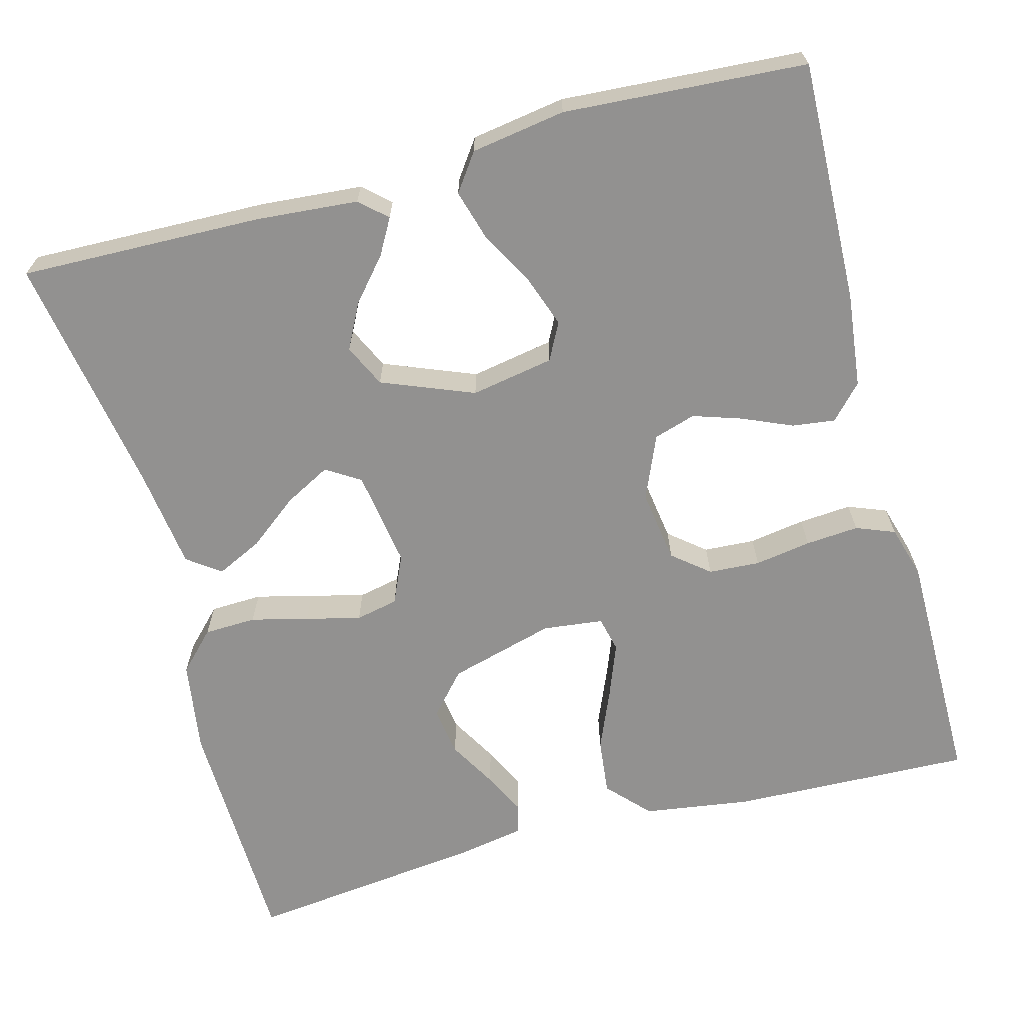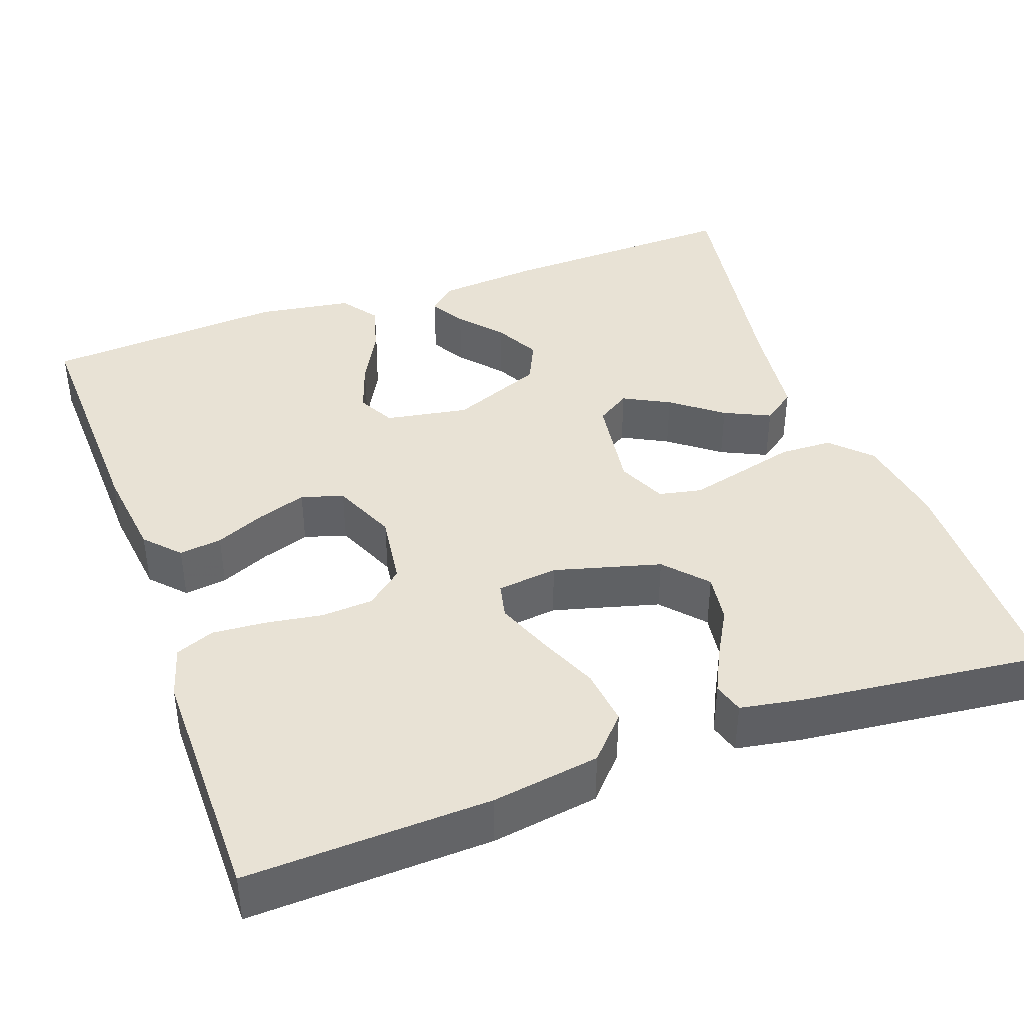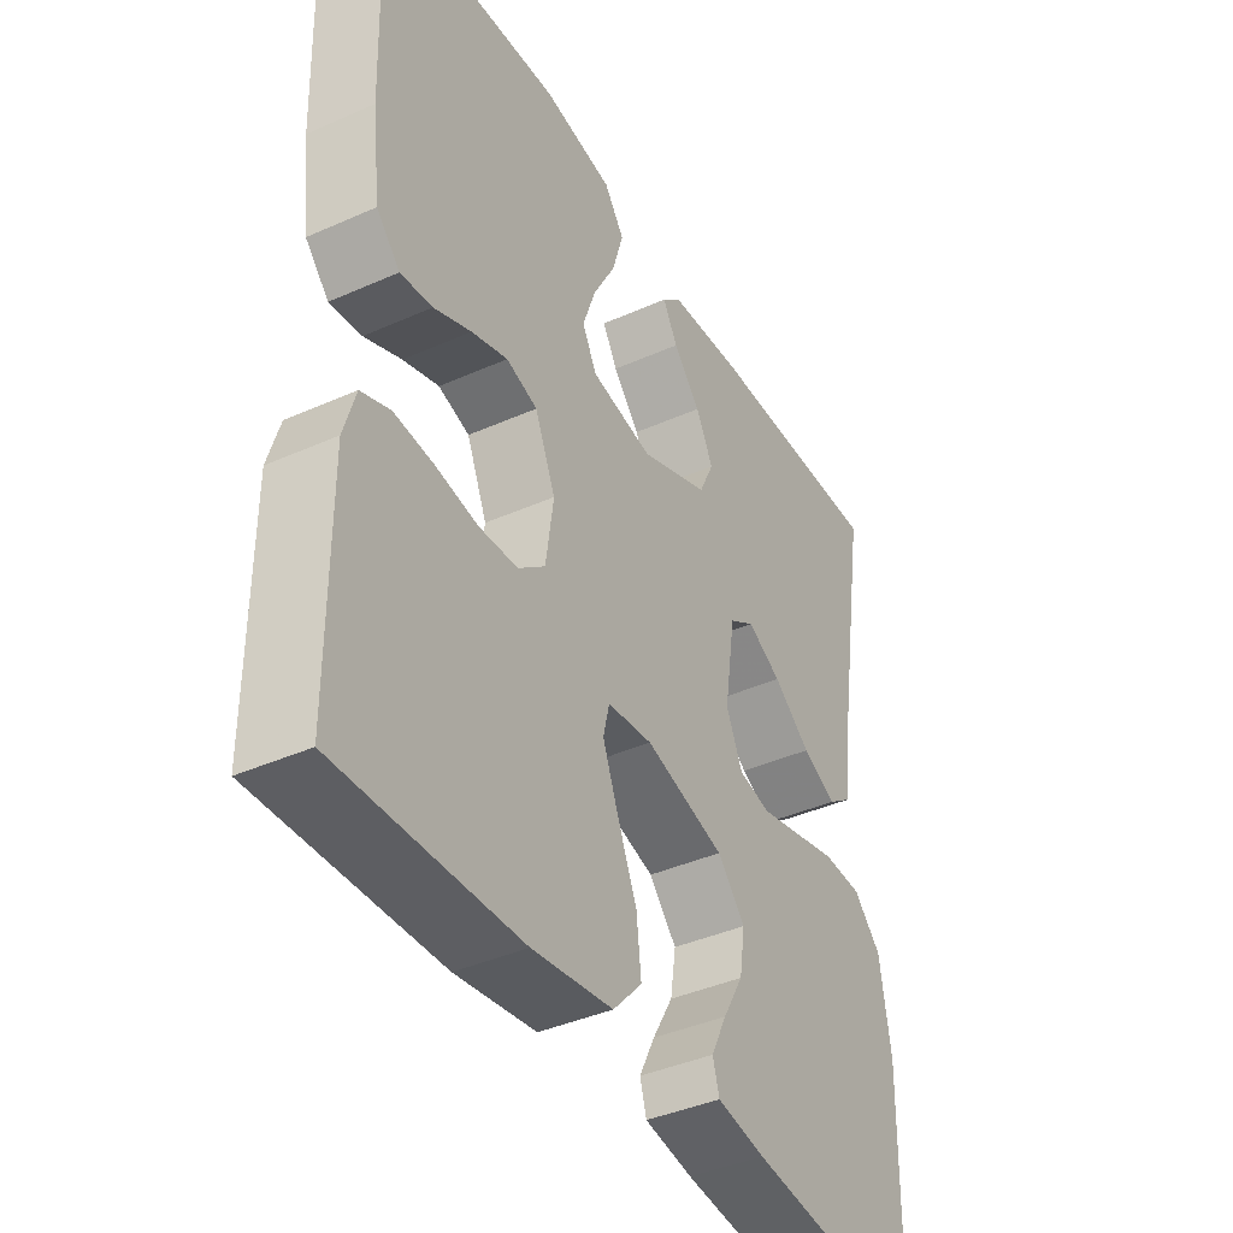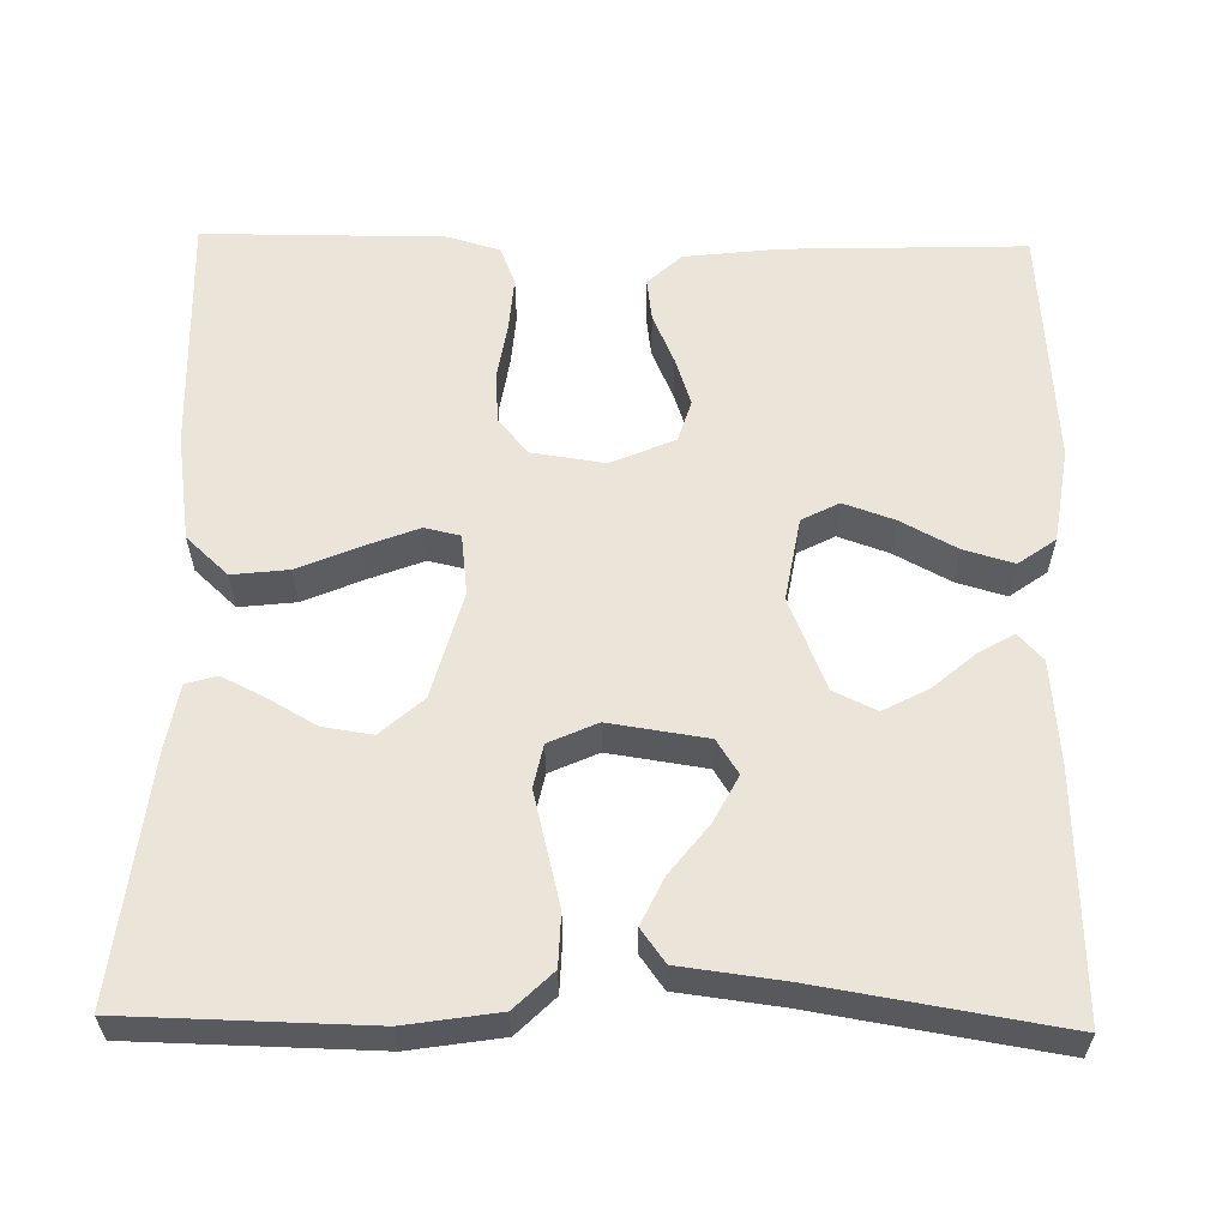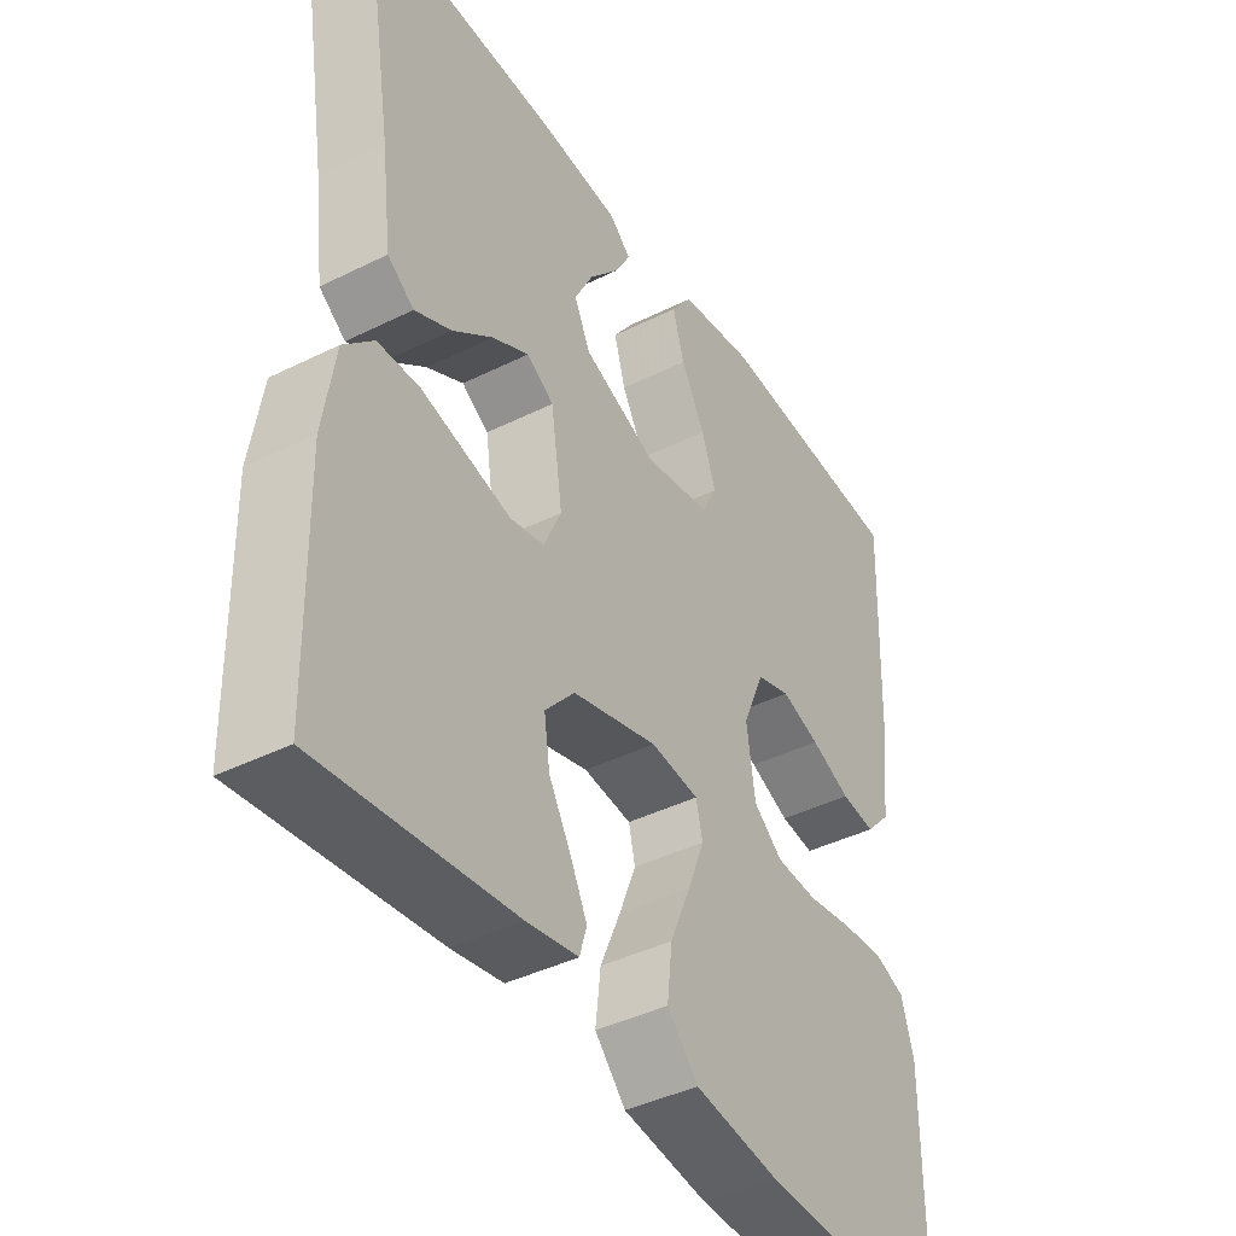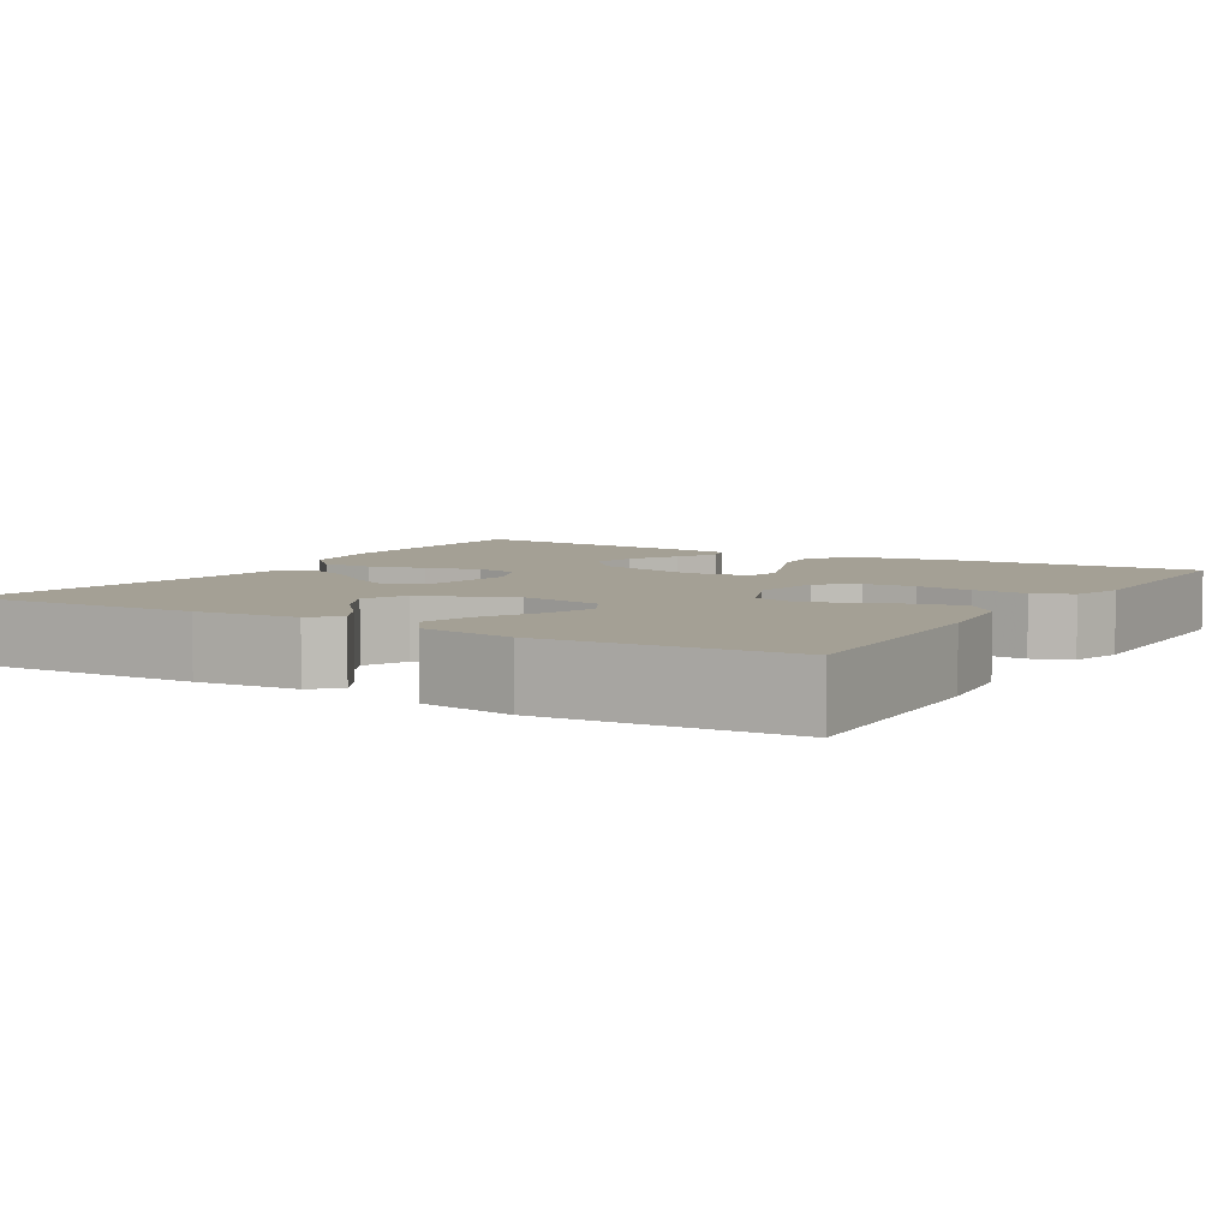
<metadata>
{"format":"obj","ext":"obj","renderer":"f3d","projection":"perspective","resolution":1024,"background":"white","views":[{"elev":-66.1,"azim":15.2,"up":"+Y"},{"elev":40.7,"azim":160.1,"up":"+Y"},{"elev":-40.5,"azim":118.6,"up":"+Z"},{"elev":59.3,"azim":-88.9,"up":"+Y"},{"elev":-41.5,"azim":-59.0,"up":"+Z"},{"elev":5.8,"azim":31.1,"up":"+Y"}]}
</metadata>
<code>
v -0.5 0.07 0.5
v -0.2 0.07 0.491
v -0.073 0.07 0.48
v -0.04 0.07 0.45
v -0.065 0.07 0.406
v -0.11 0.07 0.354
v -0.139 0.07 0.298
v -0.114 0.07 0.245
v 0 0.07 0.199
v 0.103 0.07 0.217
v 0.127 0.07 0.263
v 0.105 0.07 0.326
v 0.068 0.07 0.395
v 0.05 0.07 0.457
v 0.083 0.07 0.503
v 0.2 0.07 0.521
v 0.5 0.07 0.5
v 0.49 0.07 0.2
v 0.476 0.07 0.083
v 0.437 0.07 0.041
v 0.384 0.07 0.048
v 0.322 0.07 0.075
v 0.262 0.07 0.095
v 0.21 0.07 0.079
v 0.176 0.07 0
v 0.189 0.07 -0.091
v 0.234 0.07 -0.128
v 0.298 0.07 -0.132
v 0.368 0.07 -0.121
v 0.434 0.07 -0.116
v 0.482 0.07 -0.135
v 0.501 0.07 -0.2
v 0.5 0.07 -0.5
v 0.2 0.07 -0.489
v 0.067 0.07 -0.469
v 0.019 0.07 -0.417
v 0.027 0.07 -0.347
v 0.059 0.07 -0.272
v 0.085 0.07 -0.205
v 0.075 0.07 -0.161
v 0 0.07 -0.152
v -0.132 0.07 -0.188
v -0.178 0.07 -0.24
v -0.169 0.07 -0.301
v -0.135 0.07 -0.361
v -0.109 0.07 -0.414
v -0.12 0.07 -0.452
v -0.2 0.07 -0.466
v -0.5 0.07 -0.5
v -0.506 0.07 -0.2
v -0.488 0.07 -0.085
v -0.442 0.07 -0.038
v -0.377 0.07 -0.036
v -0.306 0.07 -0.054
v -0.238 0.07 -0.071
v -0.185 0.07 -0.06
v -0.158 0.07 0
v -0.176 0.07 0.121
v -0.218 0.07 0.148
v -0.275 0.07 0.118
v -0.337 0.07 0.07
v -0.394 0.07 0.043
v -0.435 0.07 0.073
v -0.451 0.07 0.2
v -0.5 0 0.5
v -0.2 0 0.491
v -0.073 0 0.48
v -0.04 0 0.45
v -0.065 0 0.406
v -0.11 0 0.354
v -0.139 0 0.298
v -0.114 0 0.245
v 0 0 0.199
v 0.103 0 0.217
v 0.127 0 0.263
v 0.105 0 0.326
v 0.068 0 0.395
v 0.05 0 0.457
v 0.083 0 0.503
v 0.2 0 0.521
v 0.5 0 0.5
v 0.49 0 0.2
v 0.476 0 0.083
v 0.437 0 0.041
v 0.384 0 0.048
v 0.322 0 0.075
v 0.262 0 0.095
v 0.21 0 0.079
v 0.176 0 0
v 0.189 0 -0.091
v 0.234 0 -0.128
v 0.298 0 -0.132
v 0.368 0 -0.121
v 0.434 0 -0.116
v 0.482 0 -0.135
v 0.501 0 -0.2
v 0.5 0 -0.5
v 0.2 0 -0.489
v 0.067 0 -0.469
v 0.019 0 -0.417
v 0.027 0 -0.347
v 0.059 0 -0.272
v 0.085 0 -0.205
v 0.075 0 -0.161
v 0 0 -0.152
v -0.132 0 -0.188
v -0.178 0 -0.24
v -0.169 0 -0.301
v -0.135 0 -0.361
v -0.109 0 -0.414
v -0.12 0 -0.452
v -0.2 0 -0.466
v -0.5 0 -0.5
v -0.506 0 -0.2
v -0.488 0 -0.085
v -0.442 0 -0.038
v -0.377 0 -0.036
v -0.306 0 -0.054
v -0.238 0 -0.071
v -0.185 0 -0.06
v -0.158 0 0
v -0.176 0 0.121
v -0.218 0 0.148
v -0.275 0 0.118
v -0.337 0 0.07
v -0.394 0 0.043
v -0.435 0 0.073
v -0.451 0 0.2
f 62 63 64
f 61 62 64
f 60 61 64
f 1 2 3
f 64 1 3
f 60 64 3
f 59 60 3
f 52 53 54
f 51 52 54
f 50 51 54
f 49 50 54
f 48 49 54
f 47 48 54
f 46 47 54
f 44 45 46
f 44 46 54
f 43 44 54 55
f 36 37 38
f 35 36 38
f 34 35 38
f 33 34 38
f 32 33 38
f 31 32 38
f 30 31 38
f 29 30 38
f 28 29 38
f 27 28 38 39
f 26 27 39 40
f 20 21 22
f 19 20 22
f 18 19 22
f 17 18 22
f 16 17 22
f 15 16 22
f 14 15 22
f 13 14 22
f 12 13 22
f 11 12 22 23
f 10 11 23 24
f 3 4 5 6
f 3 6 7
f 59 3 7
f 58 59 7 8
f 57 58 8 9
f 10 24 25
f 9 10 25
f 57 9 25
f 56 57 25
f 42 43 55 56
f 56 25 26
f 42 56 26
f 41 42 26
f 26 40 41
f 128 127 126
f 128 126 125
f 128 125 124
f 67 66 65
f 67 65 128
f 67 128 124
f 67 124 123
f 118 117 116
f 118 116 115
f 118 115 114
f 118 114 113
f 118 113 112
f 118 112 111
f 118 111 110
f 110 109 108
f 118 110 108
f 119 118 108 107
f 102 101 100
f 102 100 99
f 102 99 98
f 102 98 97
f 102 97 96
f 102 96 95
f 102 95 94
f 102 94 93
f 102 93 92
f 103 102 92 91
f 104 103 91 90
f 86 85 84
f 86 84 83
f 86 83 82
f 86 82 81
f 86 81 80
f 86 80 79
f 86 79 78
f 86 78 77
f 86 77 76
f 87 86 76 75
f 88 87 75 74
f 70 69 68 67
f 71 70 67
f 71 67 123
f 72 71 123 122
f 73 72 122 121
f 89 88 74
f 89 74 73
f 89 73 121
f 89 121 120
f 120 119 107 106
f 90 89 120
f 90 120 106
f 90 106 105
f 105 104 90
f 1 65 66 2
f 2 66 67 3
f 3 67 68 4
f 4 68 69 5
f 5 69 70 6
f 6 70 71 7
f 7 71 72 8
f 8 72 73 9
f 9 73 74 10
f 10 74 75 11
f 11 75 76 12
f 12 76 77 13
f 13 77 78 14
f 14 78 79 15
f 15 79 80 16
f 16 80 81 17
f 17 81 82 18
f 18 82 83 19
f 19 83 84 20
f 20 84 85 21
f 21 85 86 22
f 22 86 87 23
f 23 87 88 24
f 24 88 89 25
f 25 89 90 26
f 26 90 91 27
f 27 91 92 28
f 28 92 93 29
f 29 93 94 30
f 30 94 95 31
f 31 95 96 32
f 32 96 97 33
f 33 97 98 34
f 34 98 99 35
f 35 99 100 36
f 36 100 101 37
f 37 101 102 38
f 38 102 103 39
f 39 103 104 40
f 40 104 105 41
f 41 105 106 42
f 42 106 107 43
f 43 107 108 44
f 44 108 109 45
f 45 109 110 46
f 46 110 111 47
f 47 111 112 48
f 48 112 113 49
f 49 113 114 50
f 50 114 115 51
f 51 115 116 52
f 52 116 117 53
f 53 117 118 54
f 54 118 119 55
f 55 119 120 56
f 56 120 121 57
f 57 121 122 58
f 58 122 123 59
f 59 123 124 60
f 60 124 125 61
f 61 125 126 62
f 62 126 127 63
f 63 127 128 64
f 64 128 65 1

</code>
